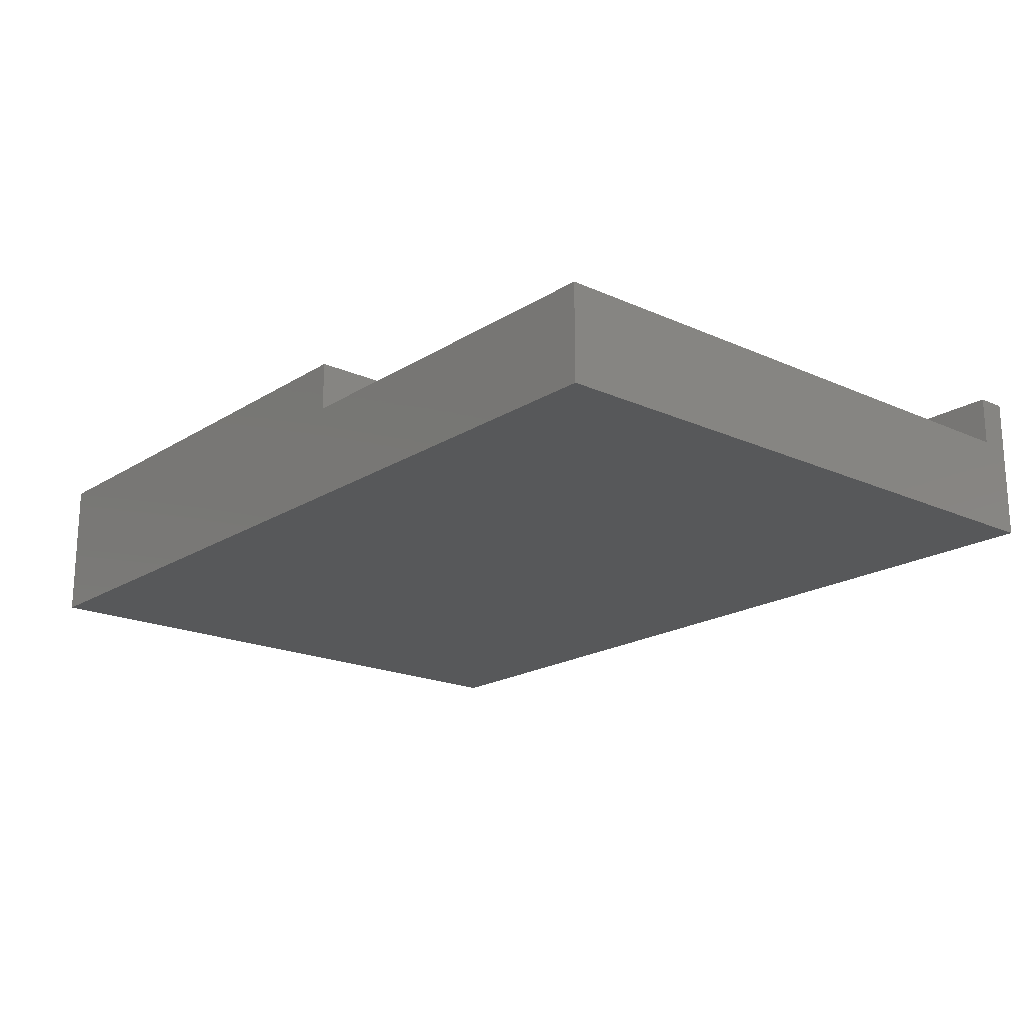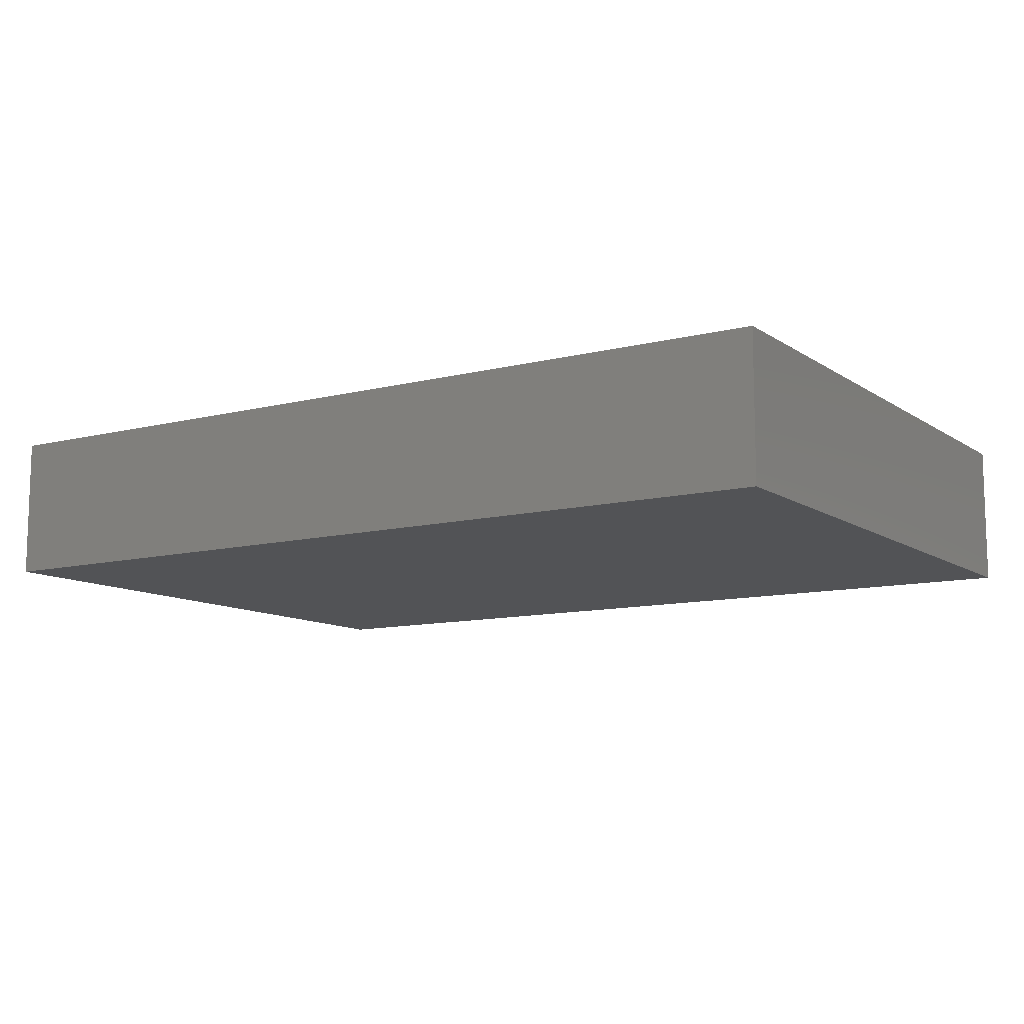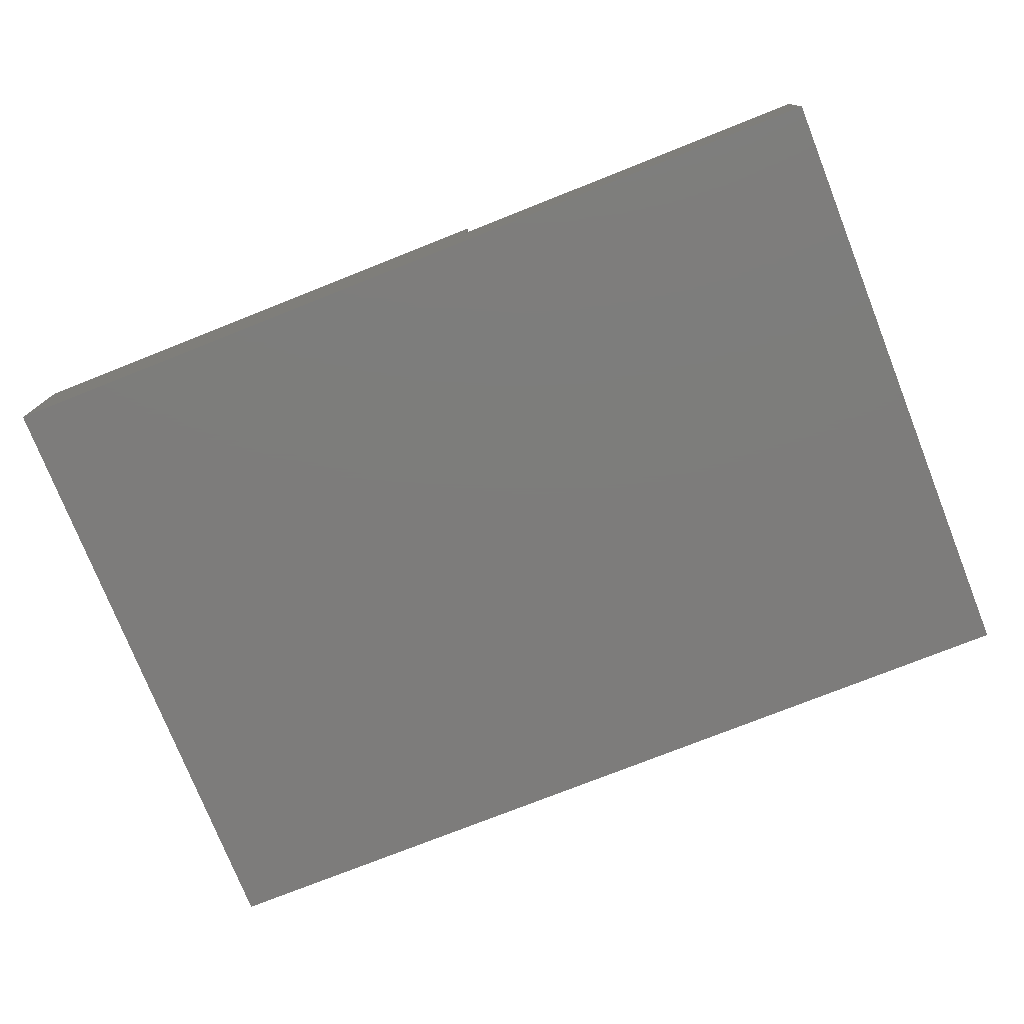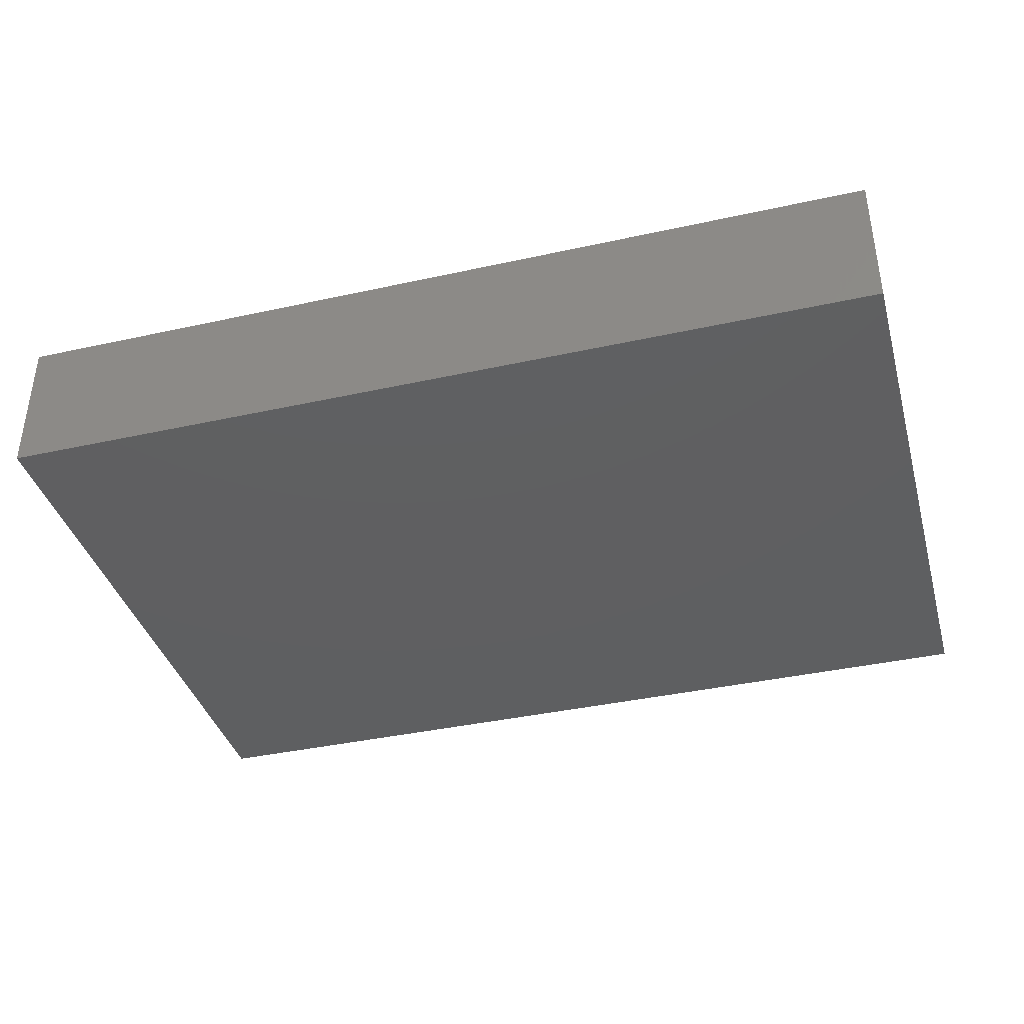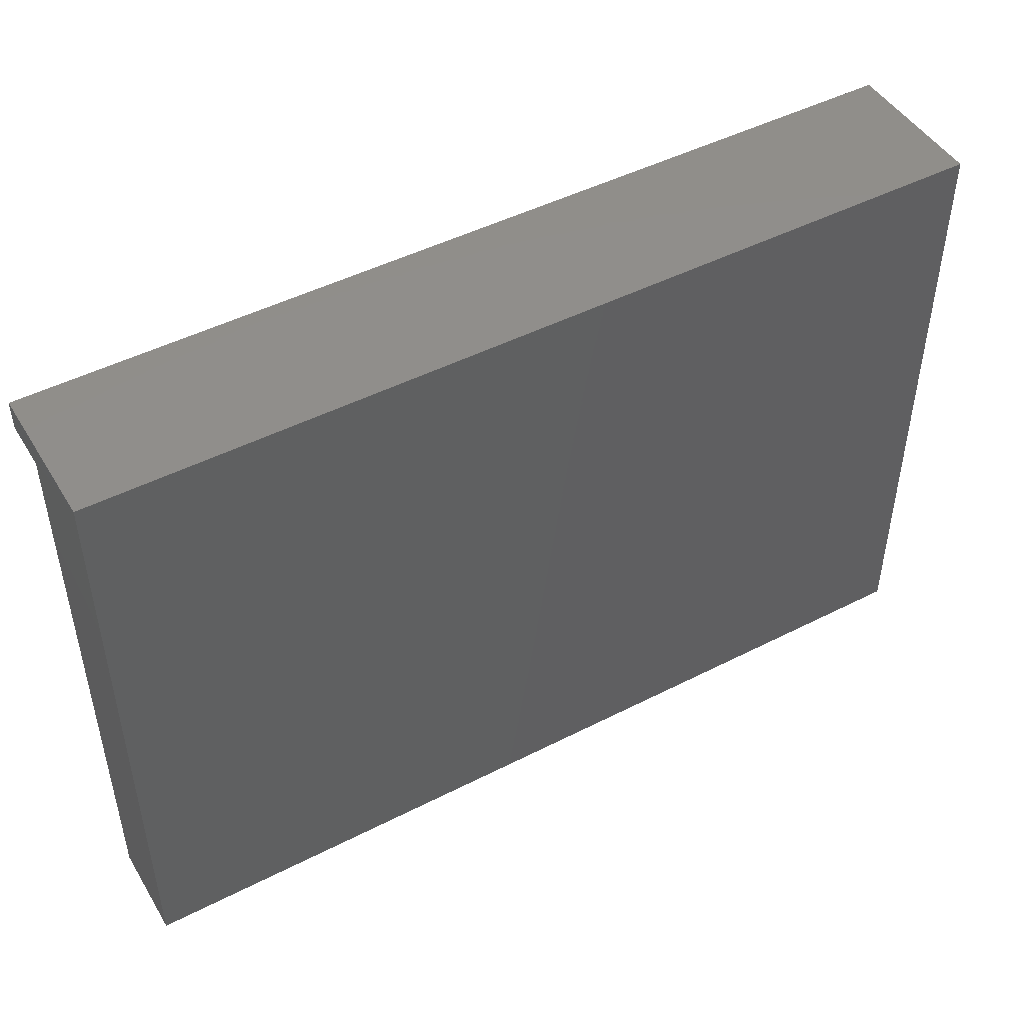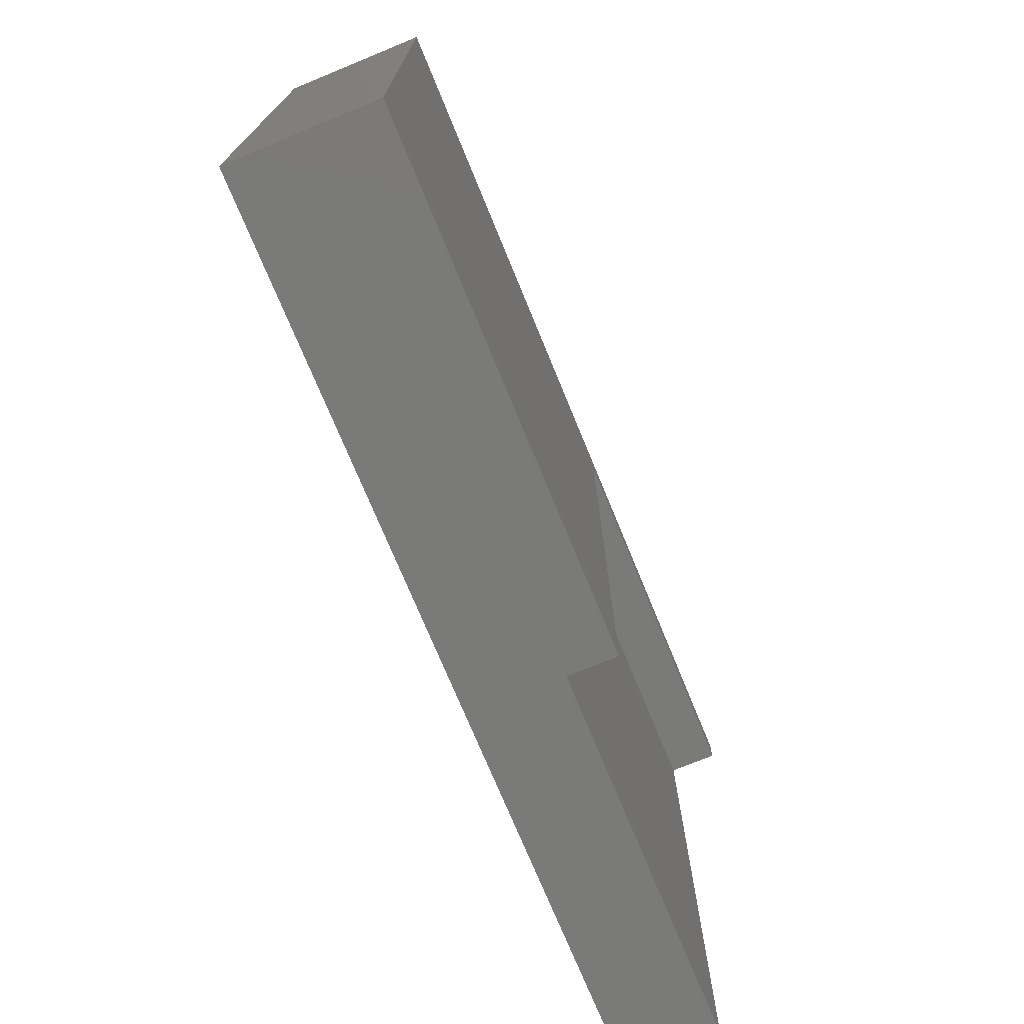
<metadata>
{"format":"stl","ext":"stl","renderer":"f3d","projection":"perspective","resolution":1024,"background":"white","views":[{"elev":-19.2,"azim":49.6,"up":"+Z"},{"elev":-10.7,"azim":-147.6,"up":"+Z"},{"elev":-76.2,"azim":21.6,"up":"+Z"},{"elev":-38.7,"azim":-164.5,"up":"+Z"},{"elev":47.3,"azim":150.0,"up":"+Y"},{"elev":-73.0,"azim":-67.7,"up":"+Y"}]}
</metadata>
<code>
# stl→obj: 18 verts, 32 faces
v 0.9289 -0.01587 -0.02981
v -0.03333 -0.6667 -0.02981
v -0.03333 -0.01587 -0.02981
v 0.9289 -0.6667 -0.02981
v -0.03333 -0.6667 0.1254
v -0.03333 -0.01587 0.1254
v 0.9289 -0.03175 0.07249
v 0.9289 -0.6667 0.07249
v 0.9289 -0.01587 0.1254
v 0.9289 -0.03175 0.1254
v -0.03333 0 -0.02981
v 0.9289 0 -0.02981
v 0.5212 -0.6667 0.07249
v 0.5212 -0.6667 0.1254
v 0.5212 -0.03175 0.1254
v -0.03333 0 0.1254
v 0.9289 0 0.1254
v 0.5212 -0.03175 0.07249
f 1 2 3
f 1 4 2
f 3 5 6
f 3 2 5
f 7 4 1
f 7 8 4
f 9 10 7
f 9 7 1
f 1 3 11
f 1 11 12
f 13 5 2
f 14 5 13
f 4 13 2
f 8 13 4
f 15 10 9
f 15 5 14
f 6 5 15
f 6 15 9
f 3 6 16
f 3 16 11
f 9 1 12
f 9 12 17
f 10 15 18
f 10 18 7
f 8 18 13
f 8 7 18
f 17 12 11
f 17 11 16
f 13 15 14
f 13 18 15
f 6 9 17
f 6 17 16

</code>
